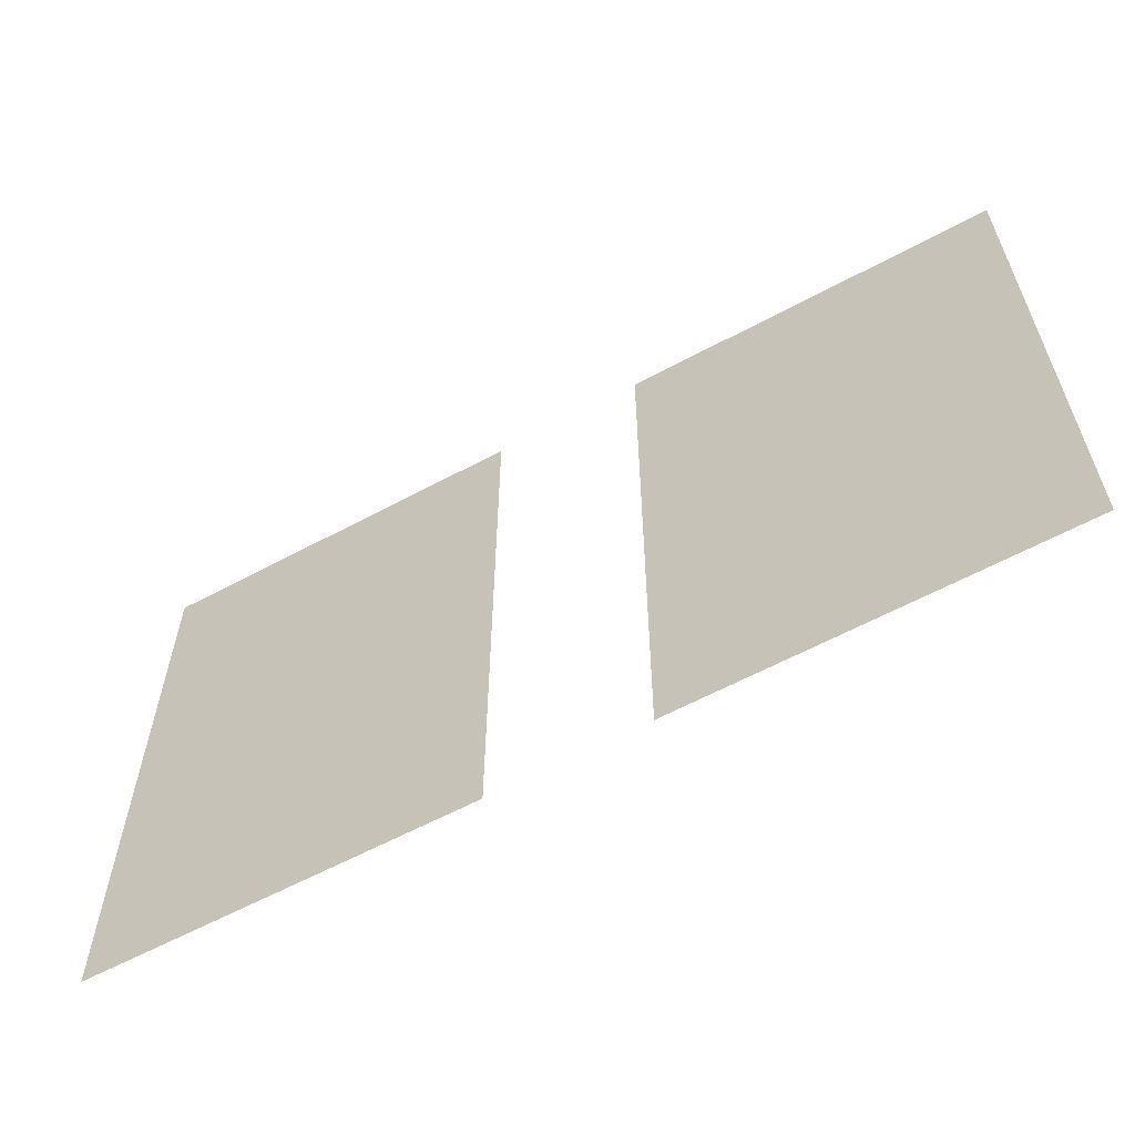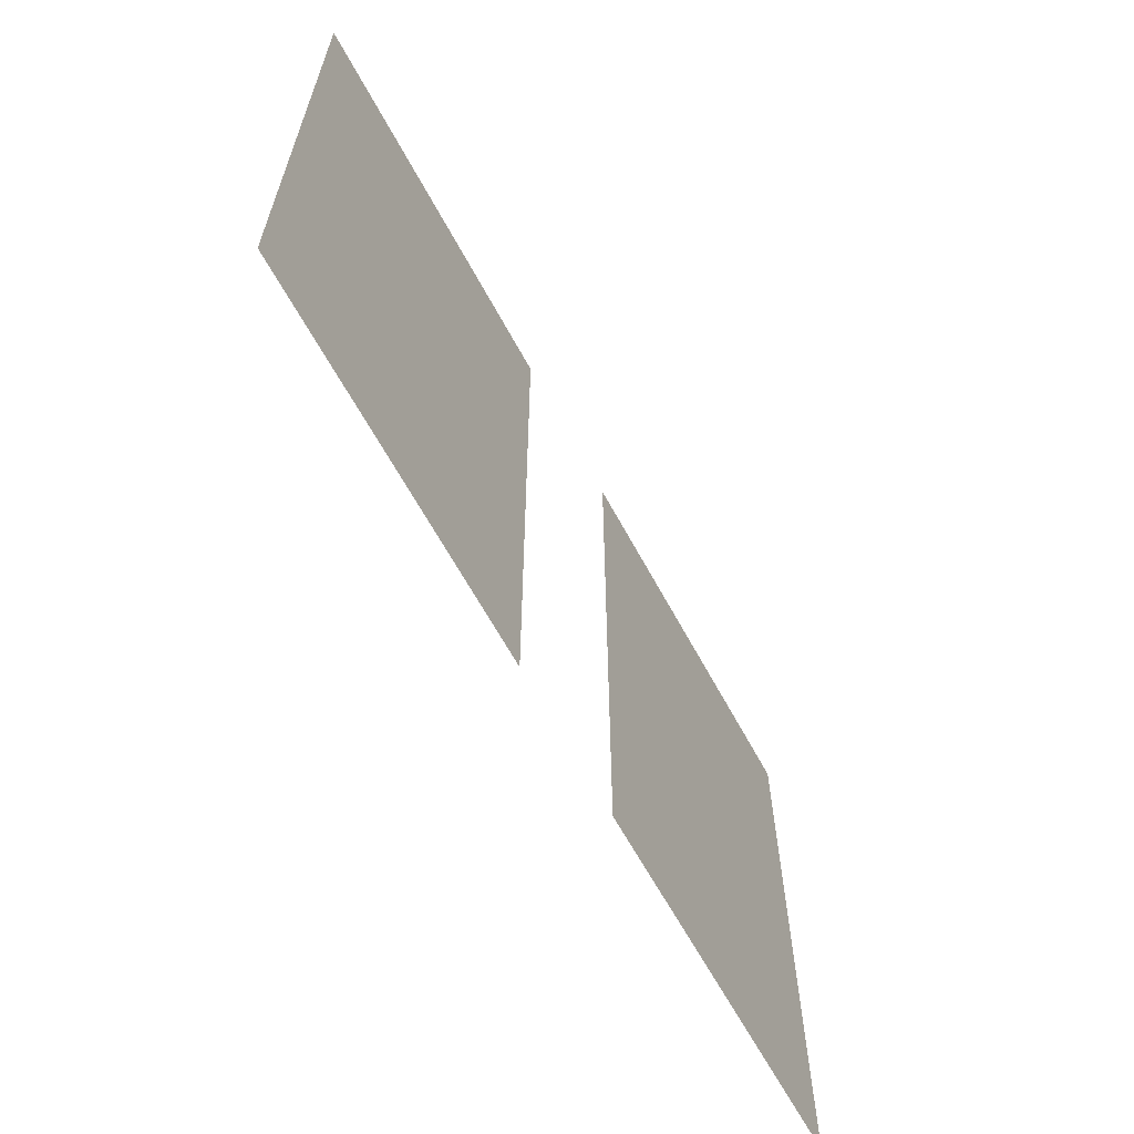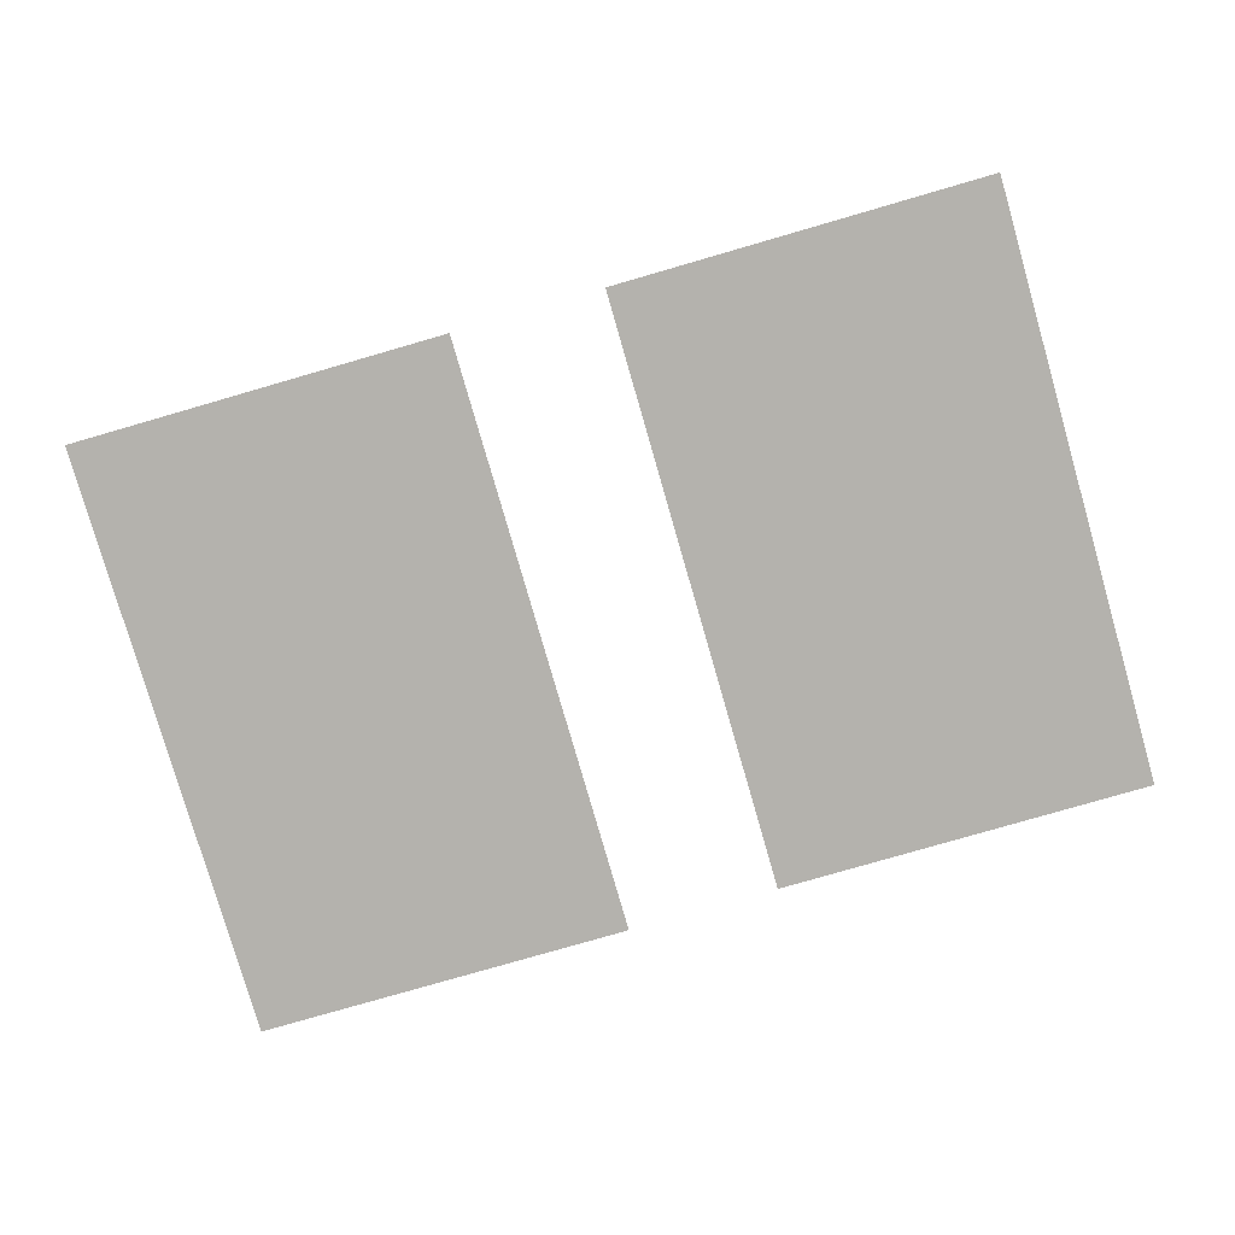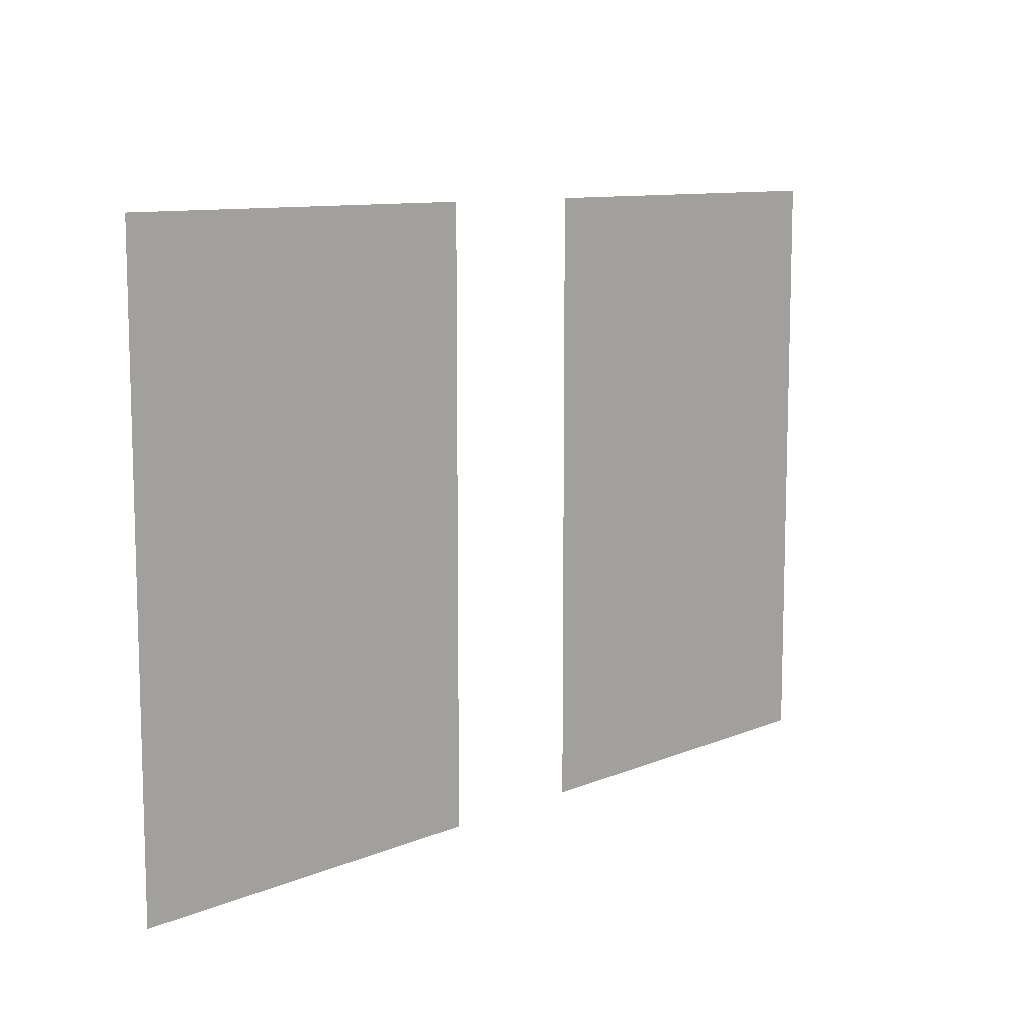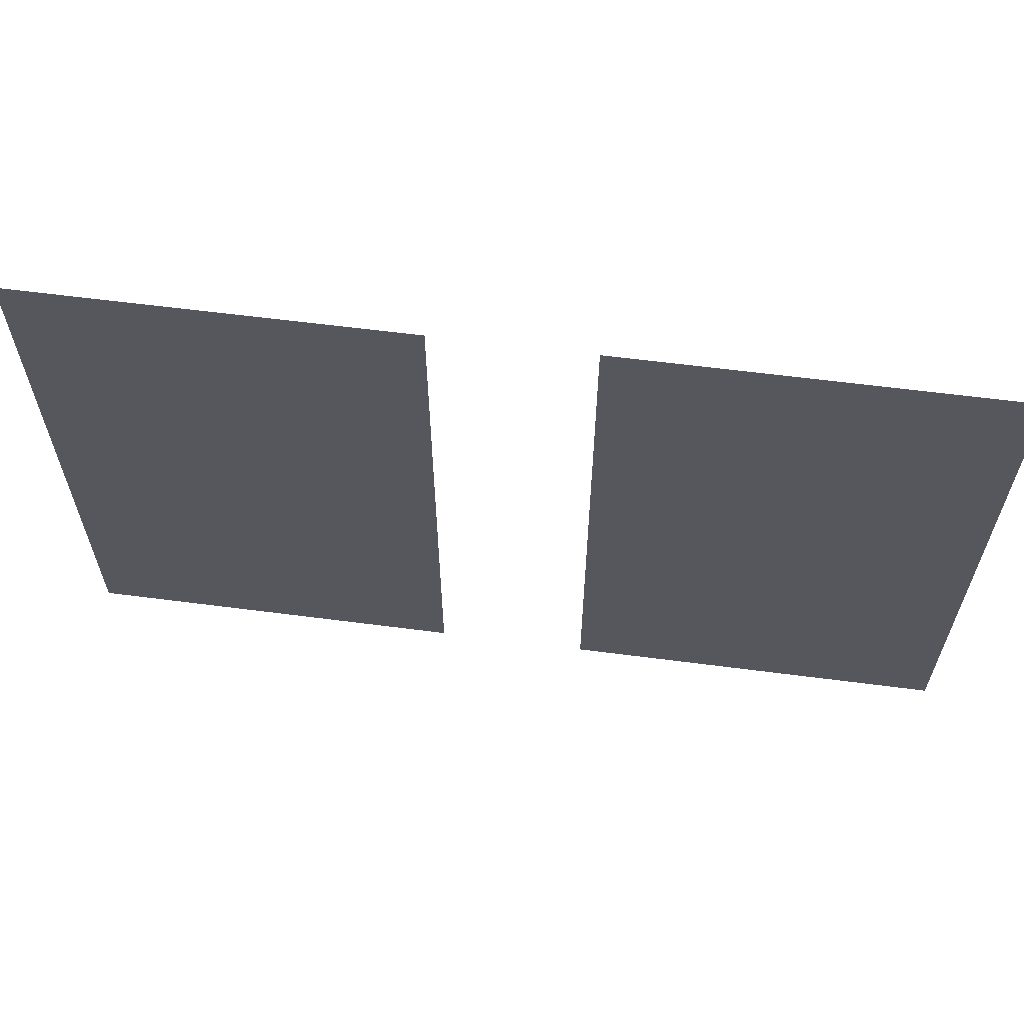
<metadata>
{"format":"obj","ext":"obj","renderer":"f3d","projection":"perspective","resolution":1024,"background":"white","views":[{"elev":-60.6,"azim":28.8,"up":"+Z"},{"elev":-63.4,"azim":-61.7,"up":"+Z"},{"elev":-79.5,"azim":-163.9,"up":"+Y"},{"elev":10.0,"azim":133.2,"up":"+Z"},{"elev":61.9,"azim":-172.5,"up":"+Z"}]}
</metadata>
<code>
o Playing_field_Plane.002
v 2.5 2e-06 -10
v 15 -2e-06 10
v 2.5 -2e-06 10
v -2.5 2e-06 -10
v -2.5 -2e-06 10
v -15 2e-06 -10
v -15 -2e-06 10
v 15 2e-06 -10
f 1 3 2
f 6 7 5
f 1 2 8
f 6 5 4

</code>
